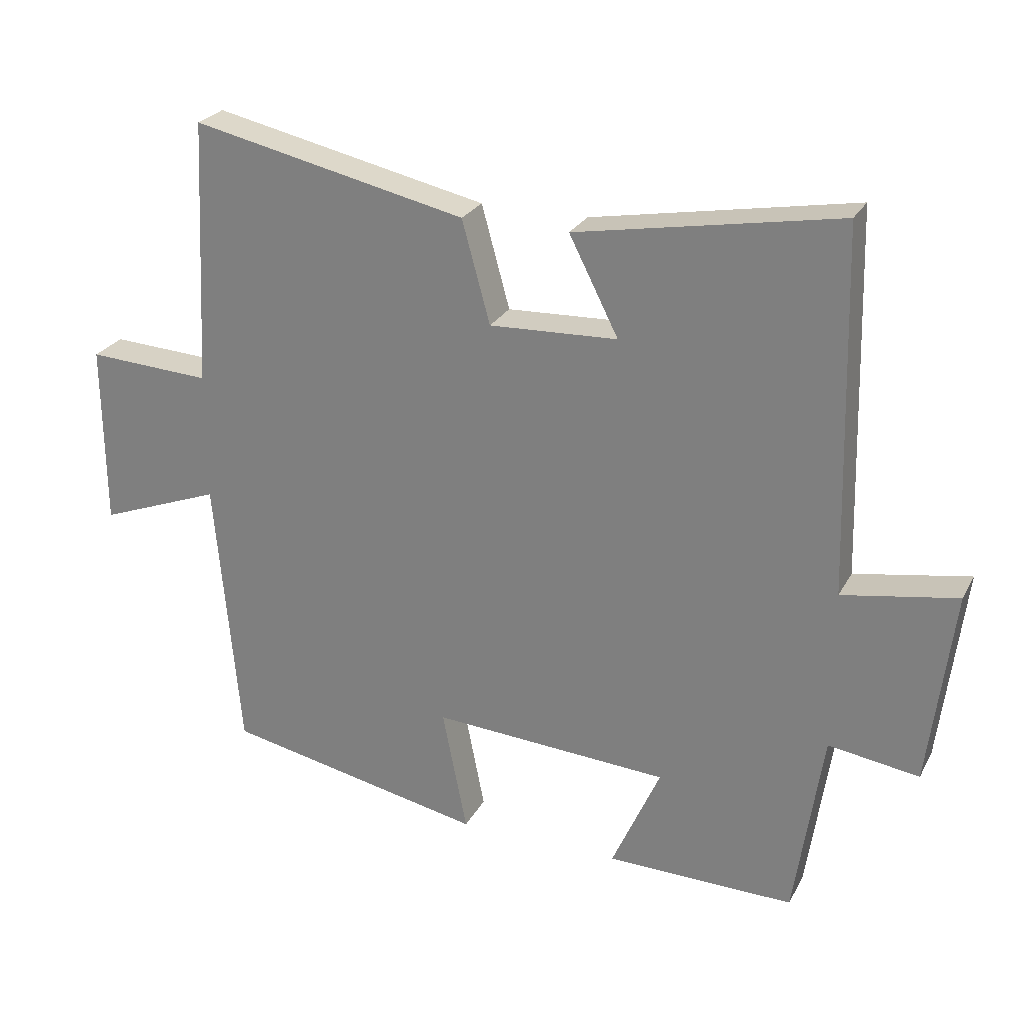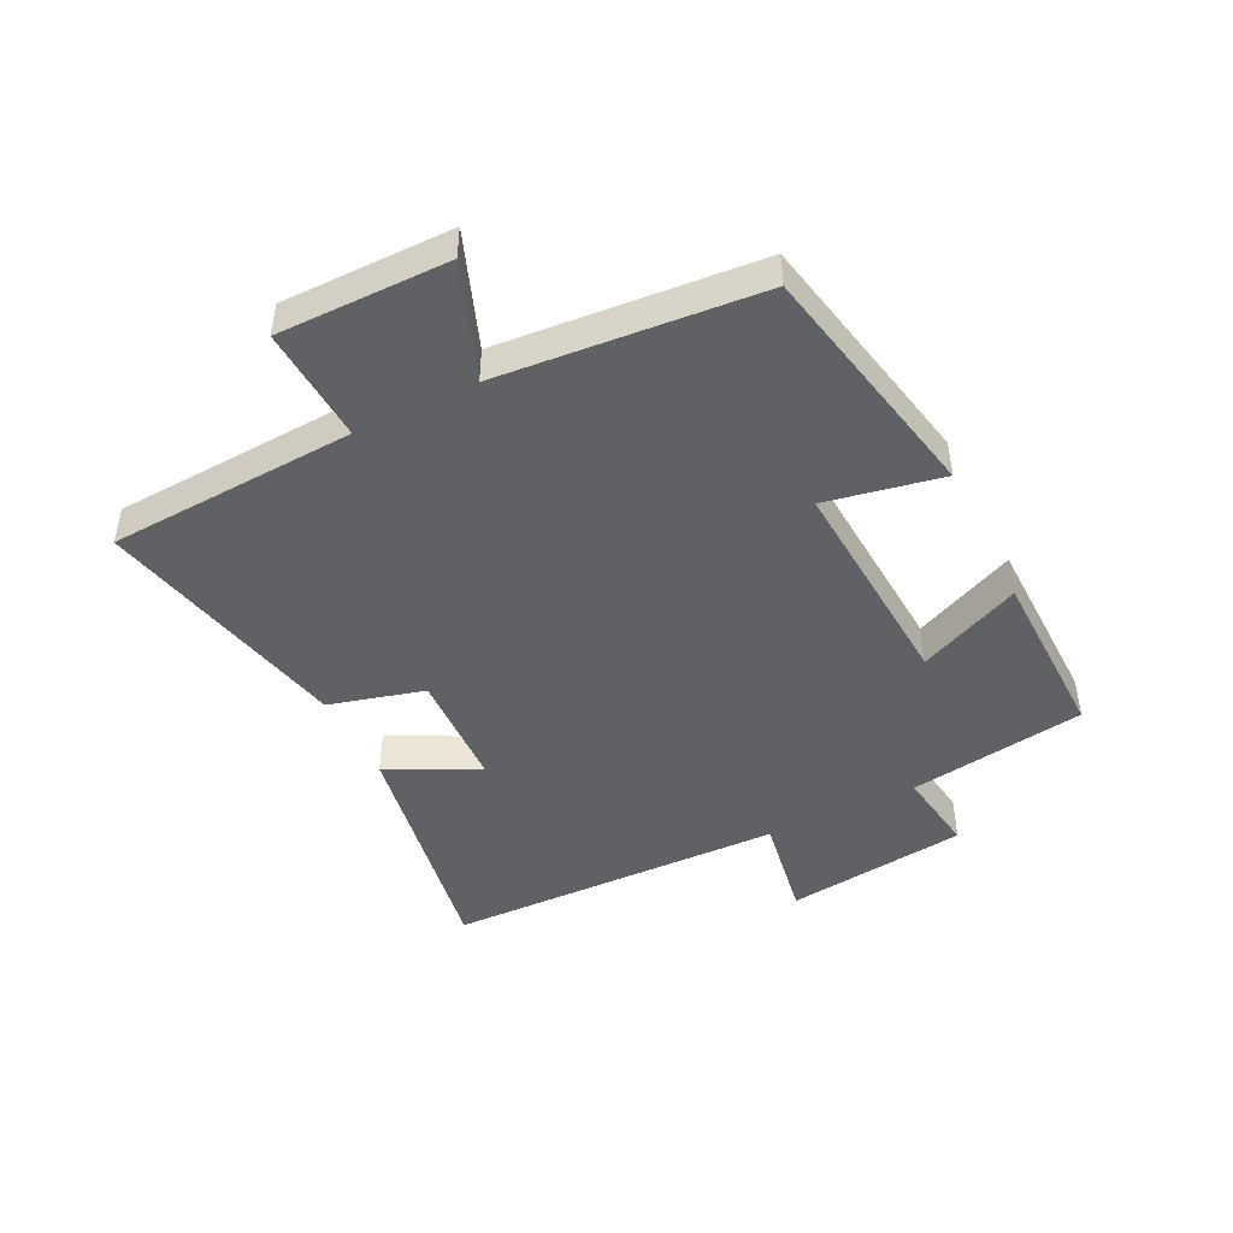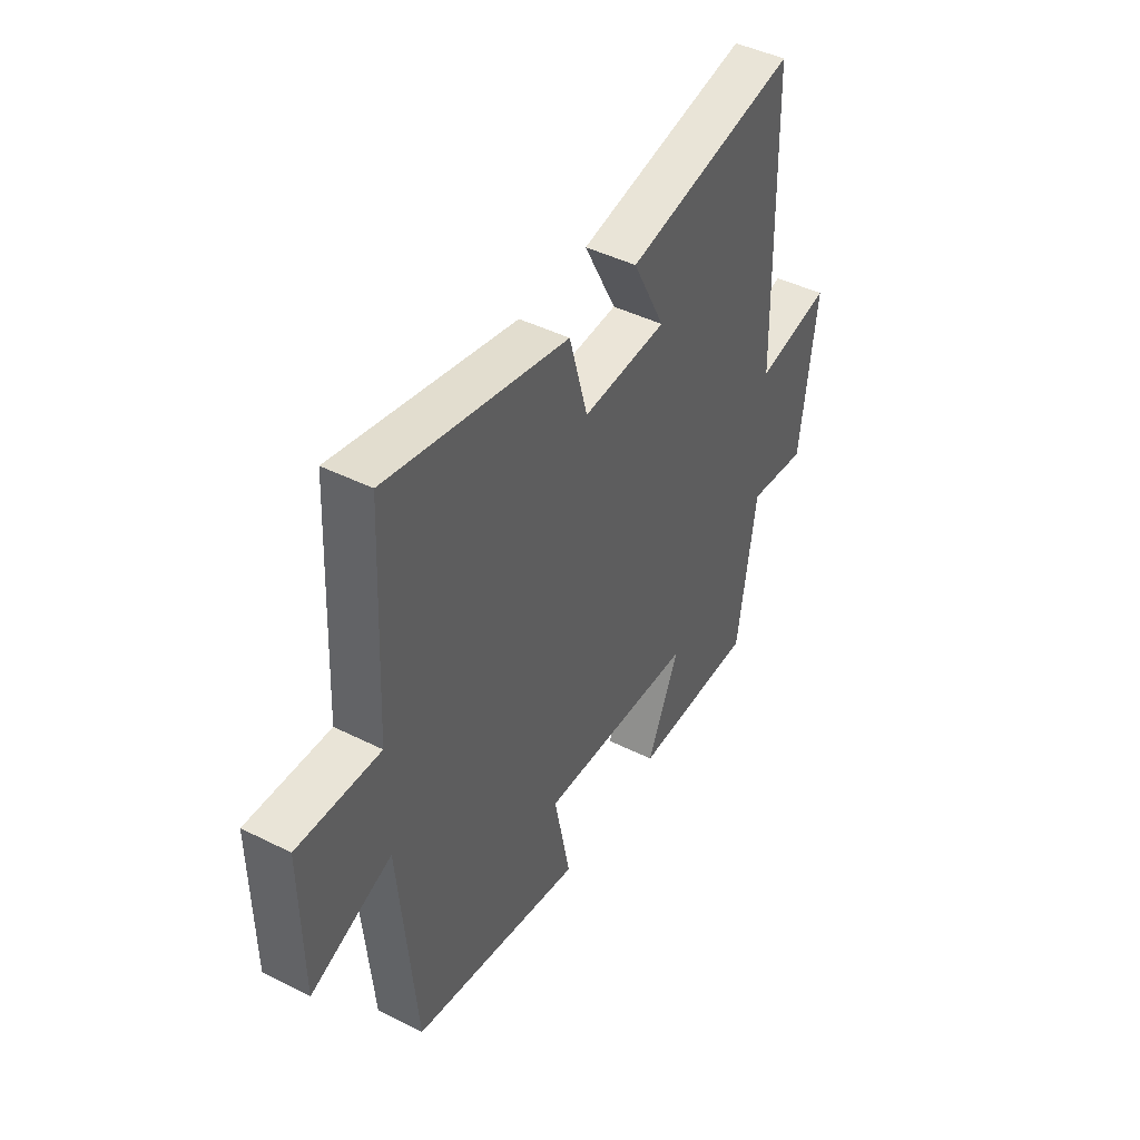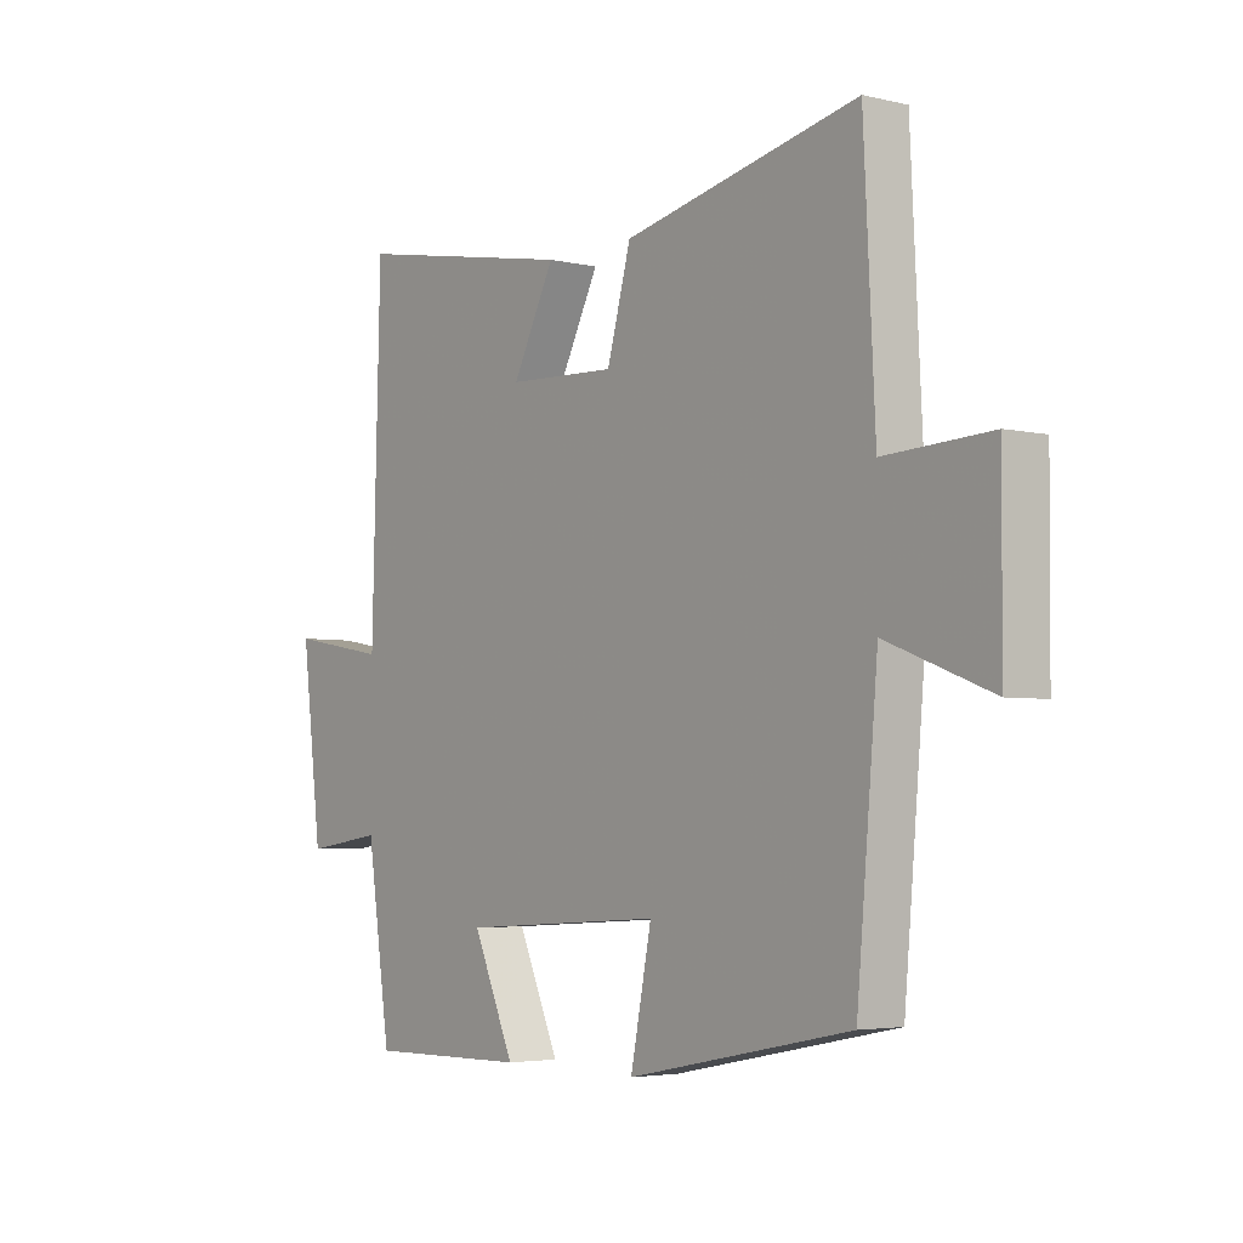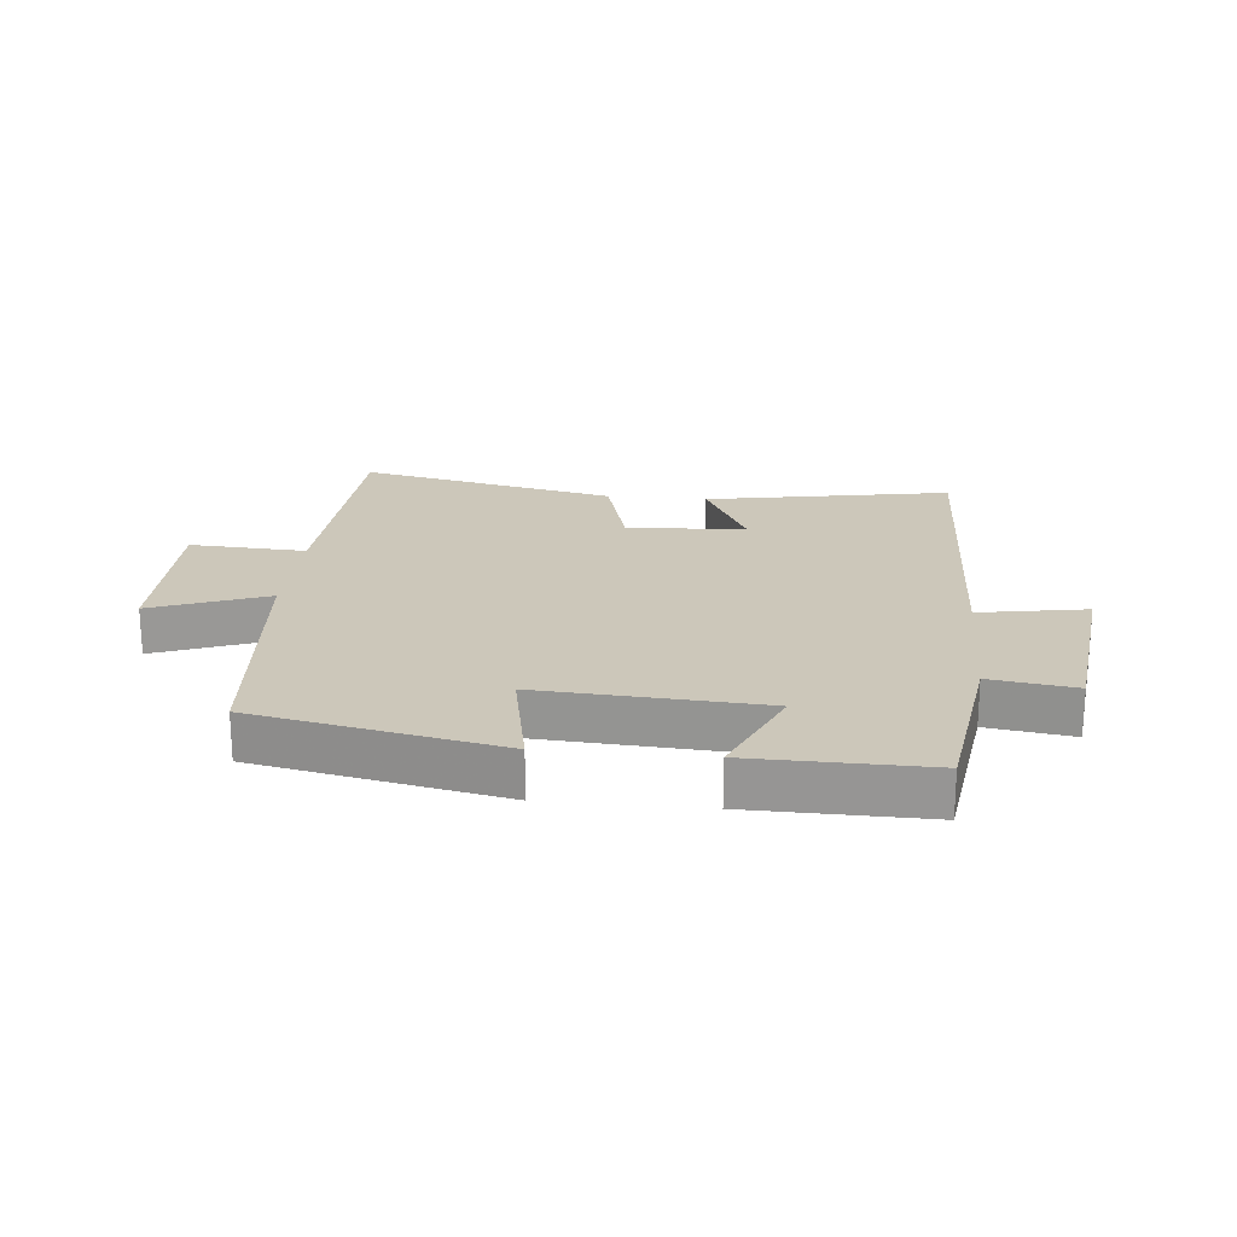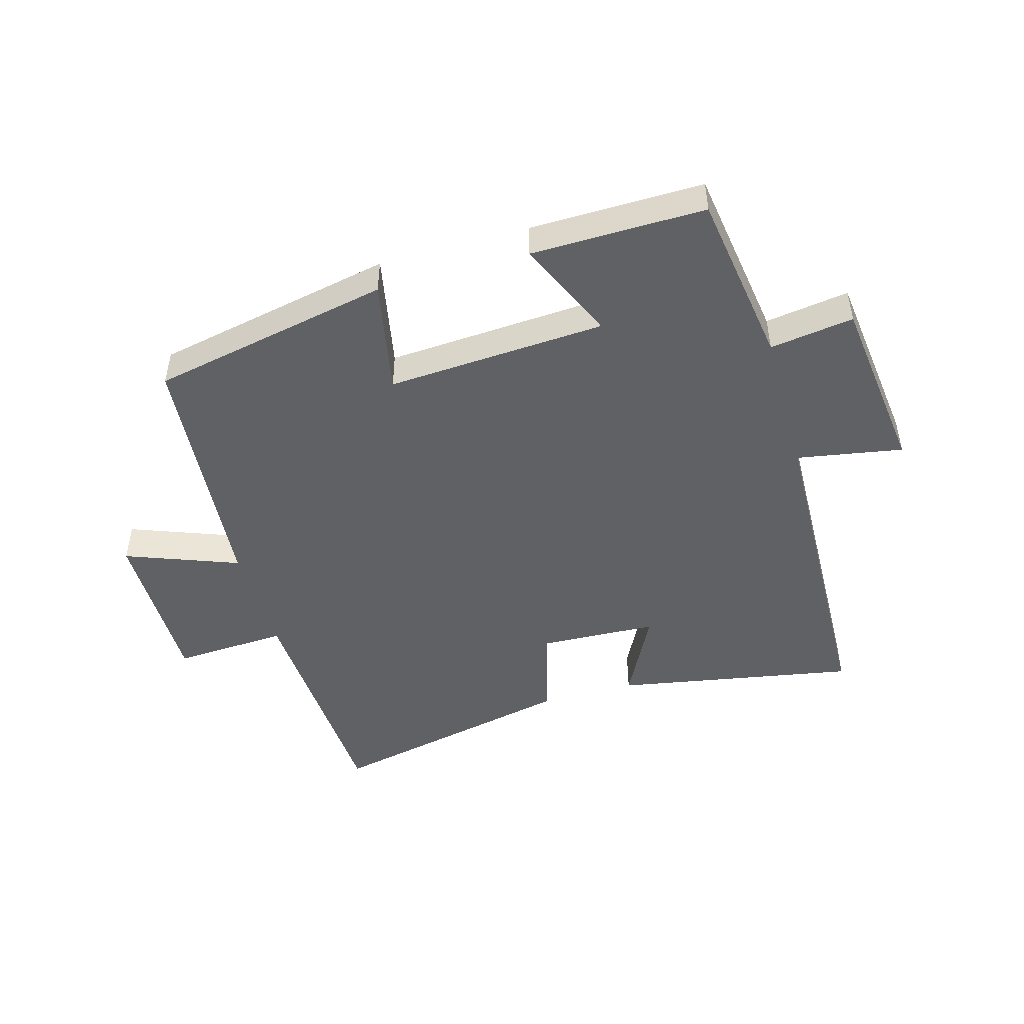
<metadata>
{"format":"obj","ext":"obj","renderer":"f3d","projection":"perspective","resolution":1024,"background":"white","views":[{"elev":25.7,"azim":-157.2,"up":"+Z"},{"elev":-45.9,"azim":116.6,"up":"+Y"},{"elev":44.9,"azim":120.1,"up":"+Z"},{"elev":-4.0,"azim":52.3,"up":"+Z"},{"elev":21.3,"azim":-174.5,"up":"+Y"},{"elev":-47.5,"azim":-164.1,"up":"+Y"}]}
</metadata>
<code>
v 0.463 0.07 -0.421
v 0.071 0.07 -0.5
v 0.108 0.07 -0.313
v -0.248 0.07 -0.335
v -0.175 0.07 -0.5
v -0.458 0.07 -0.504
v -0.5 0.07 -0.219
v -0.636 0.07 -0.239
v -0.672 0.07 0.055
v -0.5 0.07 0.025
v -0.485 0.07 0.571
v -0.092 0.07 0.5
v -0.166 0.07 0.355
v 0.026 0.07 0.347
v 0.068 0.07 0.5
v 0.48 0.07 0.59
v 0.5 0.07 0.191
v 0.686 0.07 0.201
v 0.684 0.07 -0.073
v 0.5 0.07 -0.003
v 0.463 0 -0.421
v 0.071 0 -0.5
v 0.108 0 -0.313
v -0.248 0 -0.335
v -0.175 0 -0.5
v -0.458 0 -0.504
v -0.5 0 -0.219
v -0.636 0 -0.239
v -0.672 0 0.055
v -0.5 0 0.025
v -0.485 0 0.571
v -0.092 0 0.5
v -0.166 0 0.355
v 0.026 0 0.347
v 0.068 0 0.5
v 0.48 0 0.59
v 0.5 0 0.191
v 0.686 0 0.201
v 0.684 0 -0.073
v 0.5 0 -0.003
f 17 18 19 20
f 17 20 1
f 16 17 1
f 15 16 1
f 14 15 1
f 13 14 1
f 10 11 12 13
f 10 13 1
f 7 8 9 10
f 6 7 10
f 5 6 10
f 4 5 10
f 3 4 10
f 3 10 1
f 1 2 3
f 40 39 38 37
f 21 40 37
f 21 37 36
f 21 36 35
f 21 35 34
f 21 34 33
f 33 32 31 30
f 21 33 30
f 30 29 28 27
f 30 27 26
f 30 26 25
f 30 25 24
f 30 24 23
f 21 30 23
f 23 22 21
f 1 21 22 2
f 2 22 23 3
f 3 23 24 4
f 4 24 25 5
f 5 25 26 6
f 6 26 27 7
f 7 27 28 8
f 8 28 29 9
f 9 29 30 10
f 10 30 31 11
f 11 31 32 12
f 12 32 33 13
f 13 33 34 14
f 14 34 35 15
f 15 35 36 16
f 16 36 37 17
f 17 37 38 18
f 18 38 39 19
f 19 39 40 20
f 20 40 21 1

</code>
